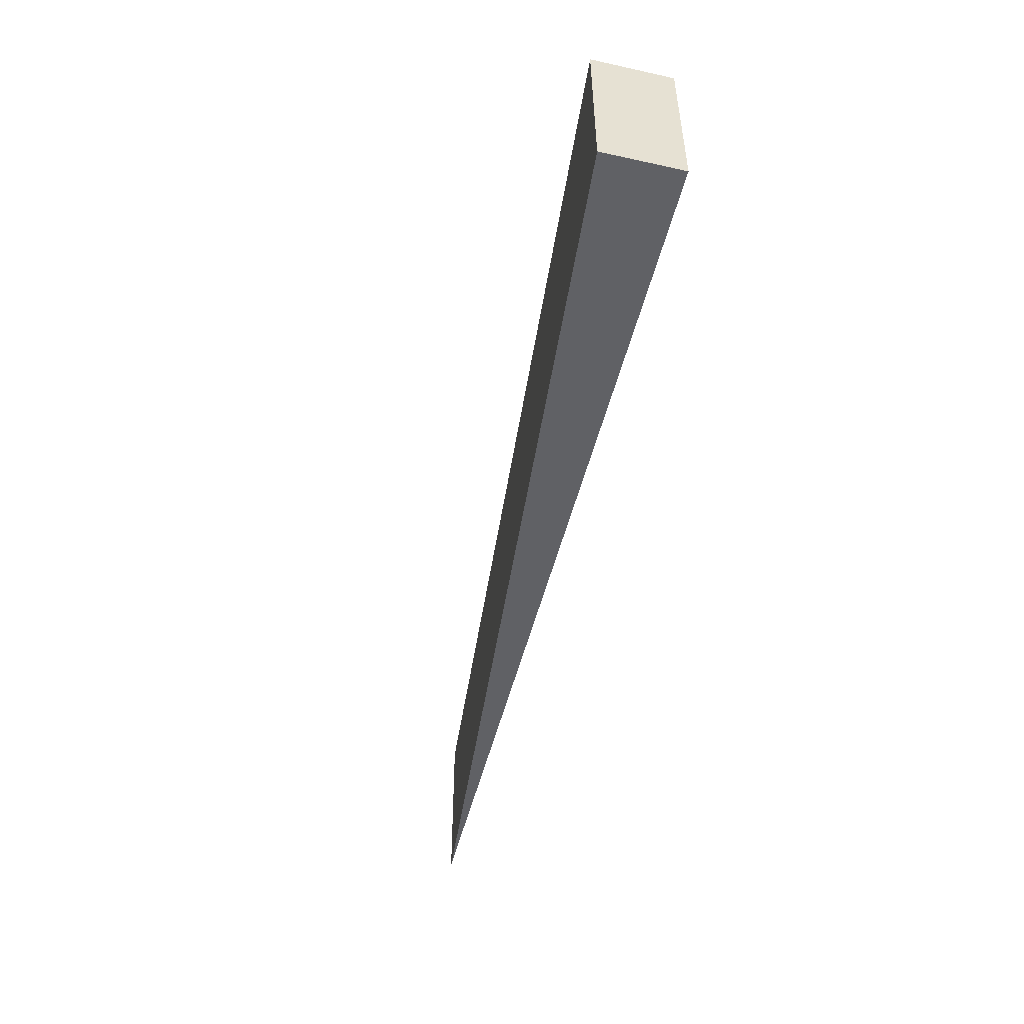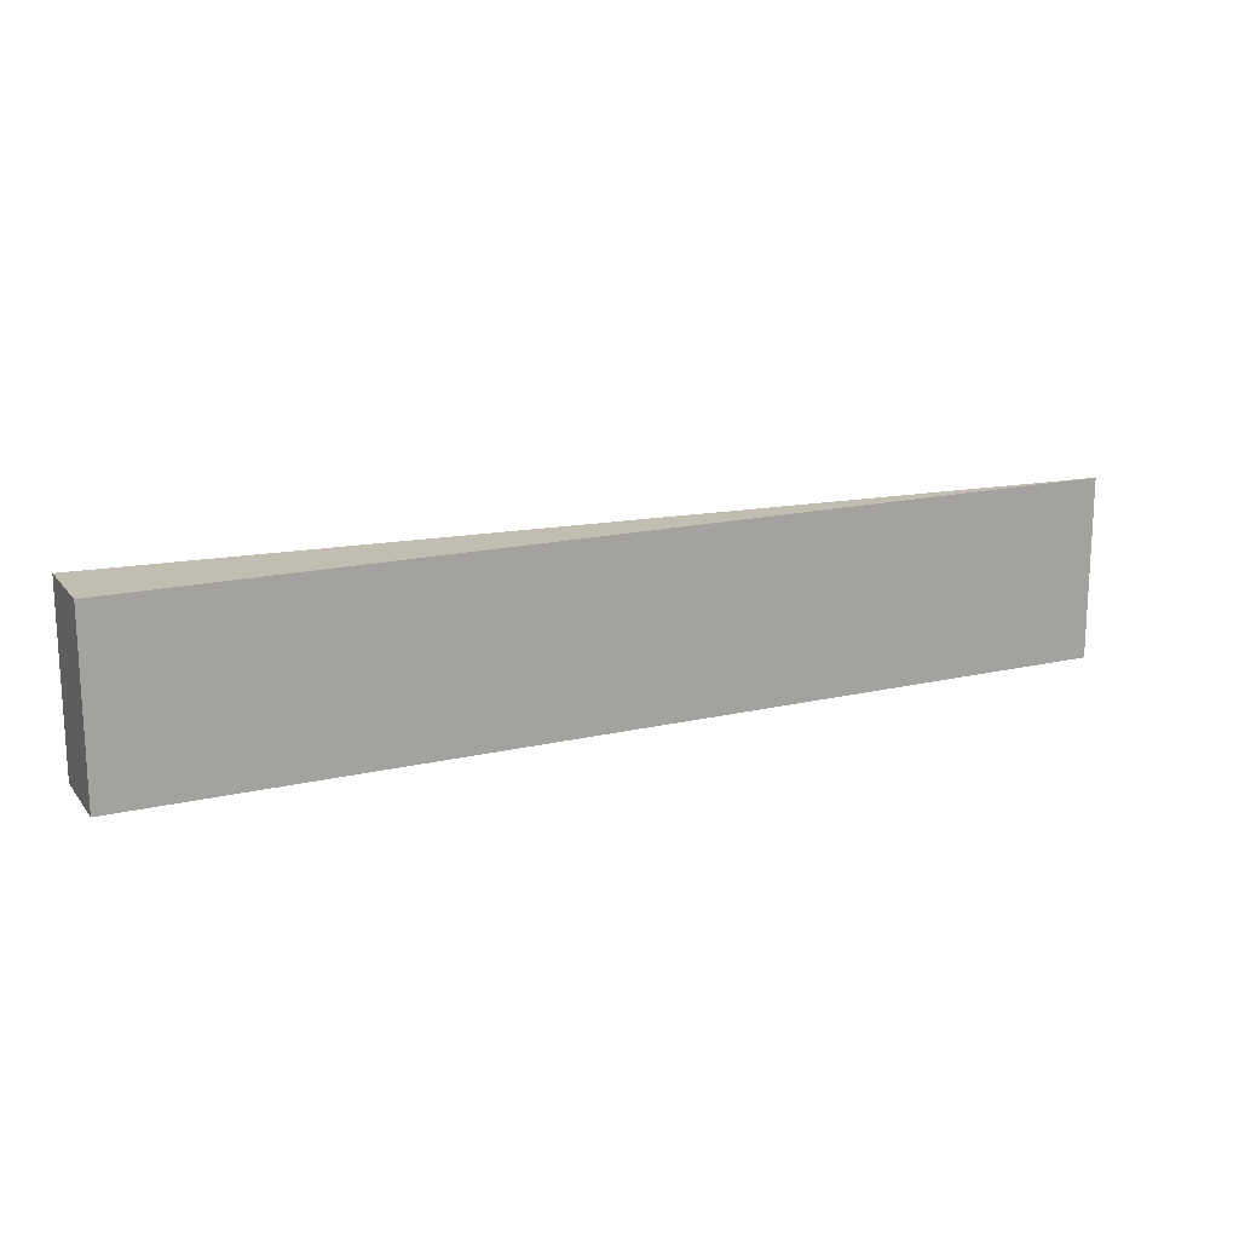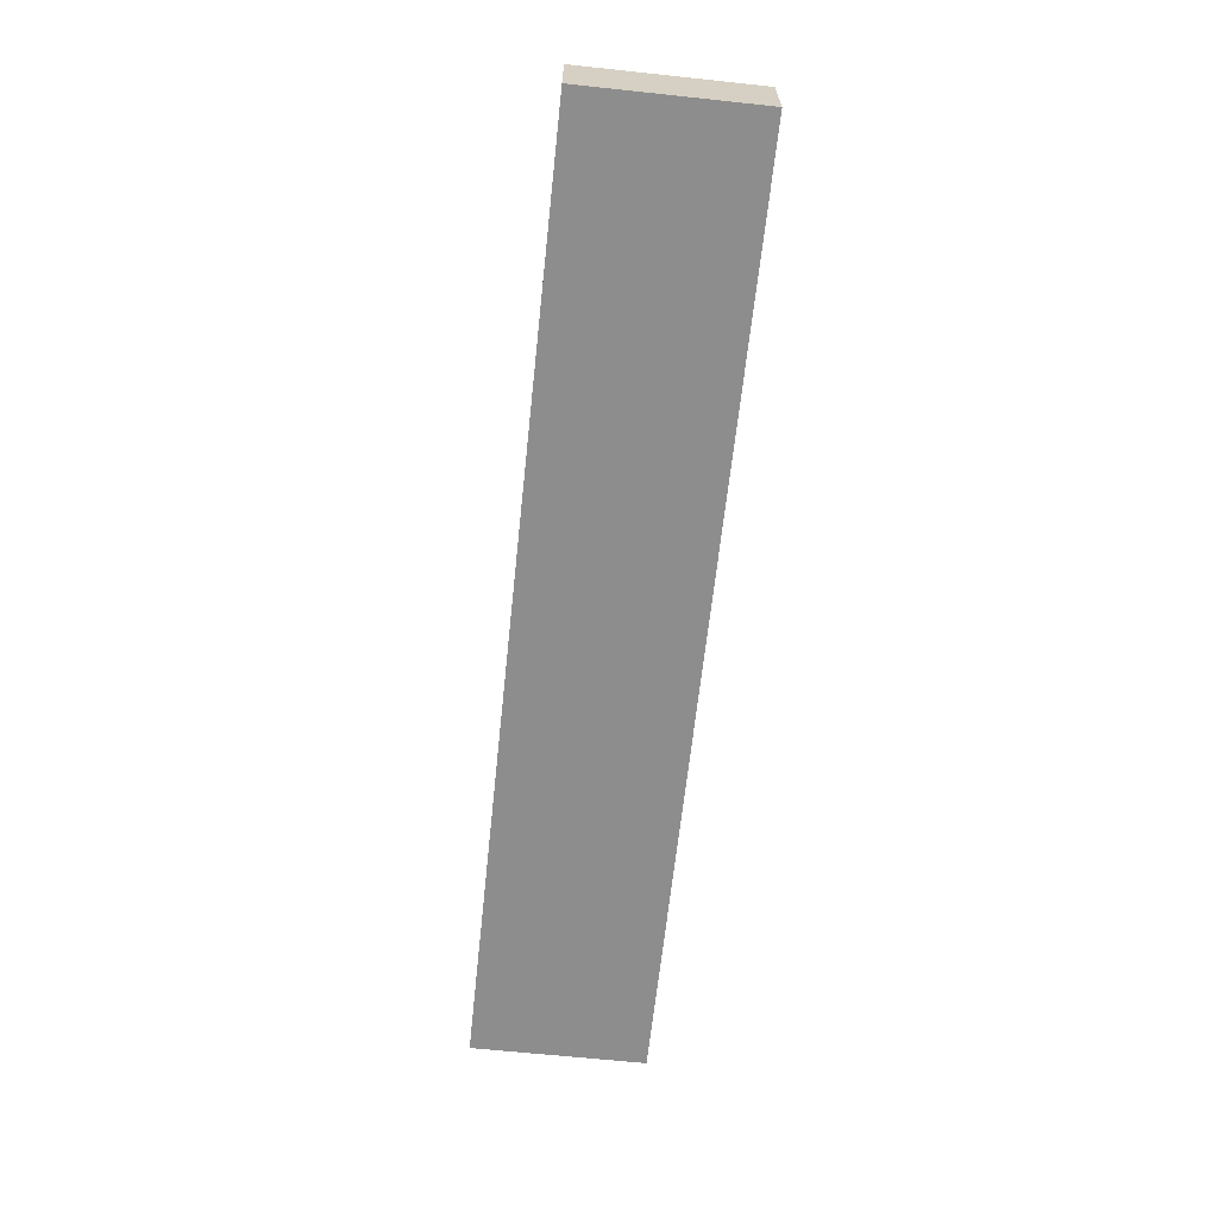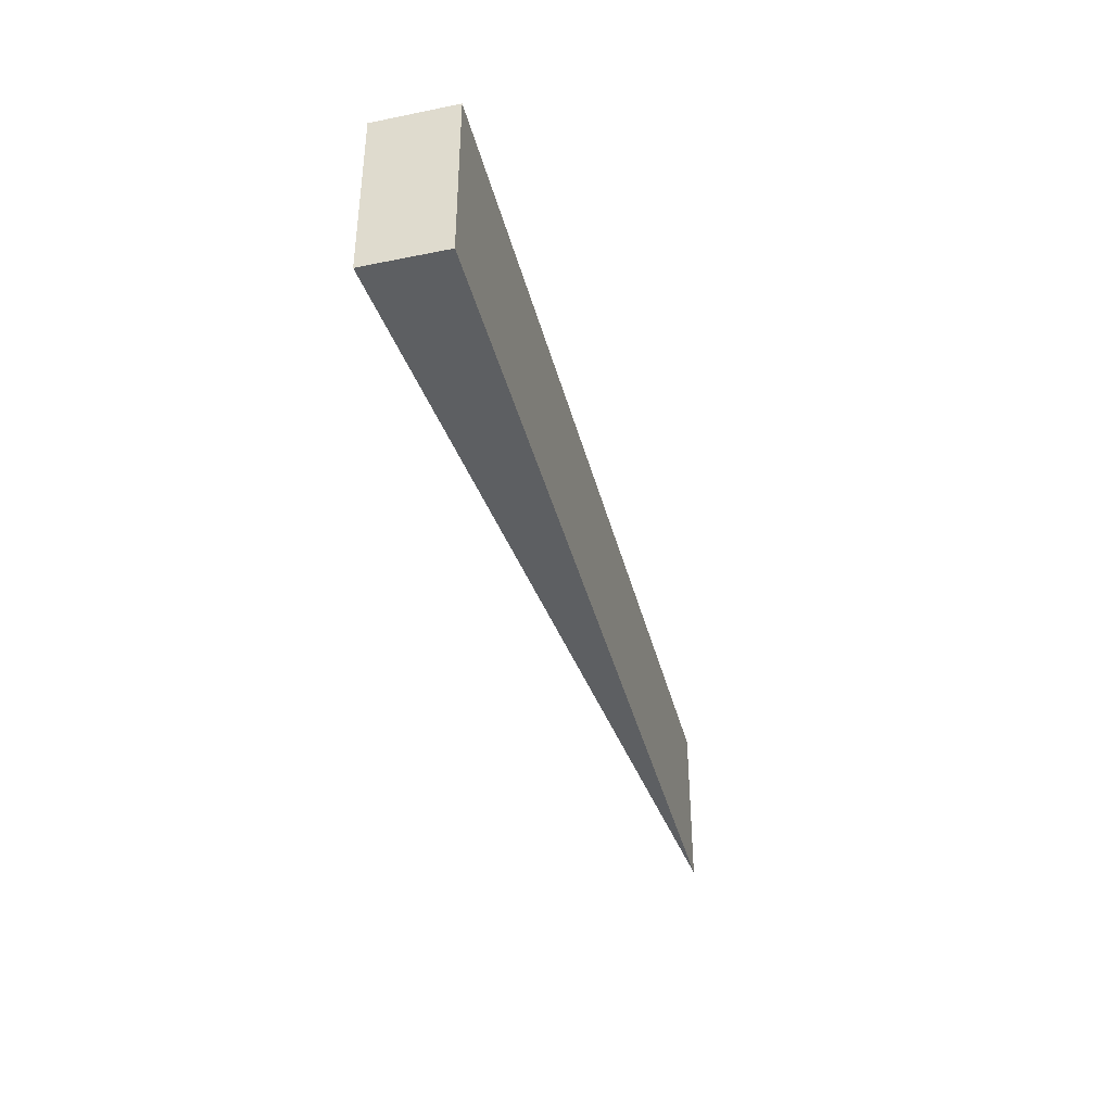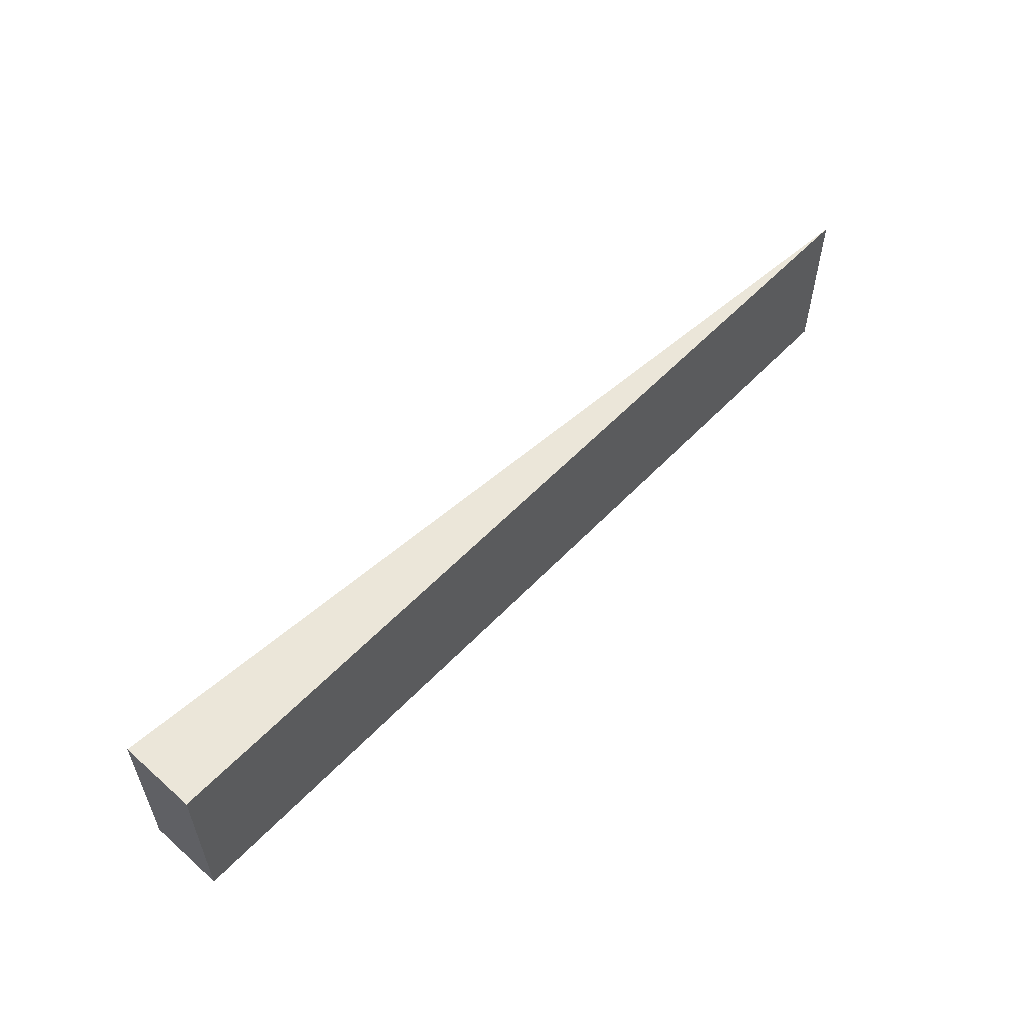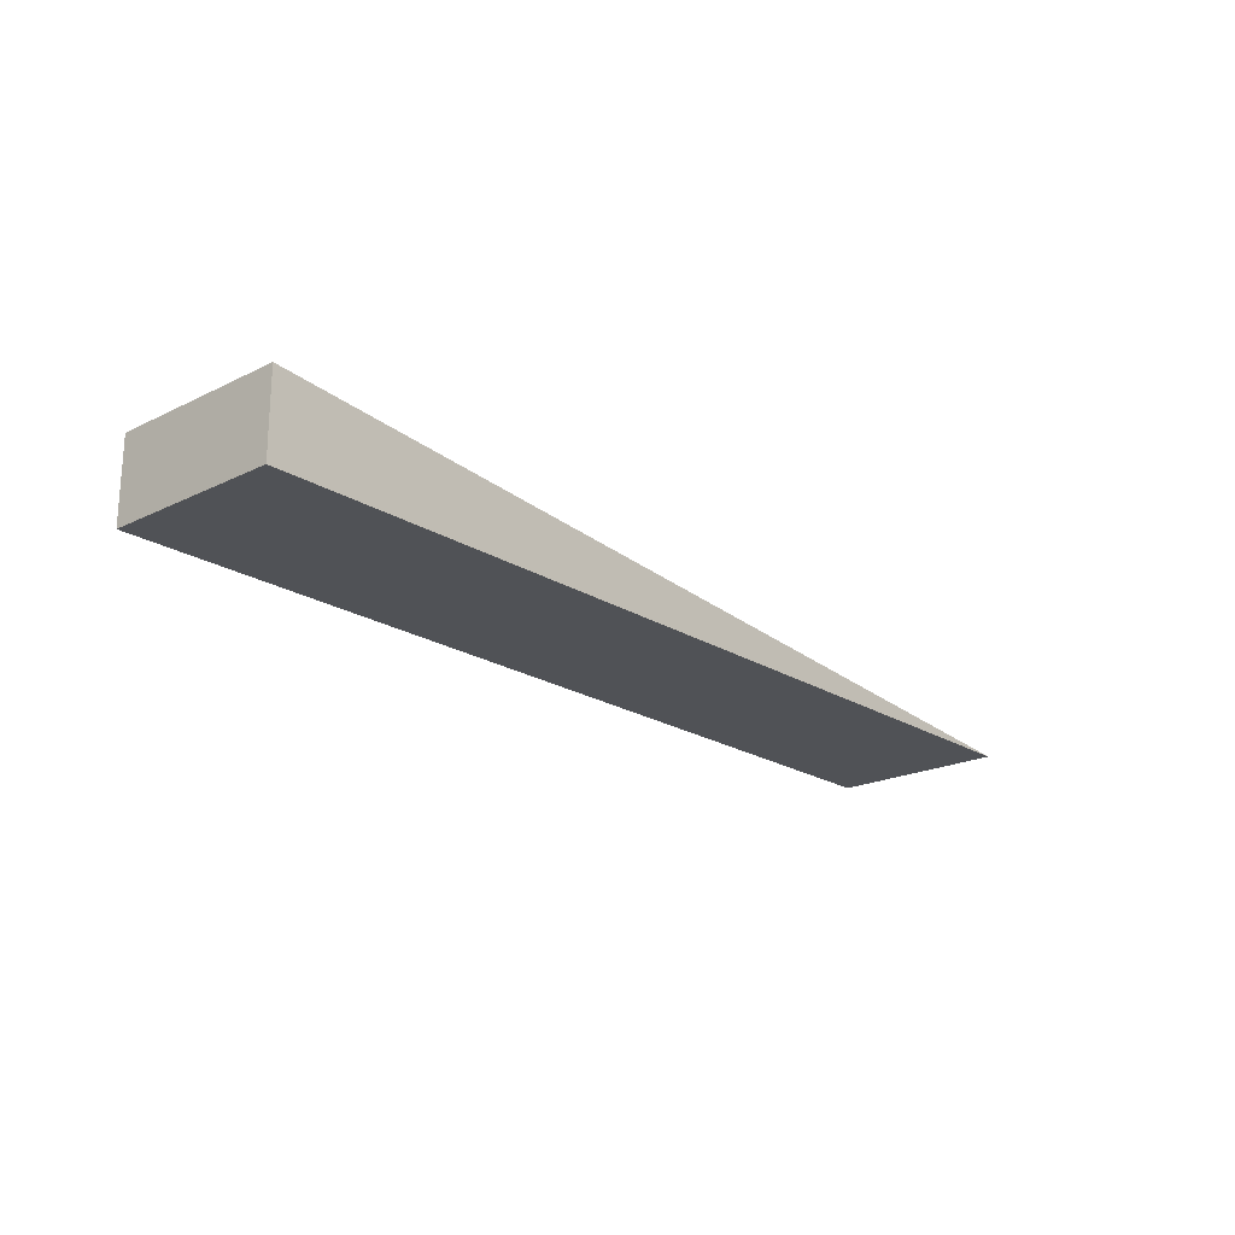
<metadata>
{"format":"obj","ext":"obj","renderer":"f3d","projection":"perspective","resolution":1024,"background":"white","views":[{"elev":-50.3,"azim":-103.6,"up":"+Z"},{"elev":16.7,"azim":-25.5,"up":"+Z"},{"elev":-64.6,"azim":-96.1,"up":"+Y"},{"elev":-39.7,"azim":-75.9,"up":"+Z"},{"elev":55.8,"azim":-47.4,"up":"+Z"},{"elev":-20.7,"azim":-48.5,"up":"+Y"}]}
</metadata>
<code>
v -0.01318 0.05 -0.008864
v -0.01318 0.05 -0.01432
v -0.0425 0.0525 -0.01432
v -0.0425 0.05 -0.008864
v -0.0425 0.05 -0.01432
v -0.0425 0.0525 -0.008864
f 1 2 3
f 2 1 4
f 5 3 2
f 5 2 4
f 5 4 3
f 6 1 3
f 6 3 4
f 6 4 1

</code>
